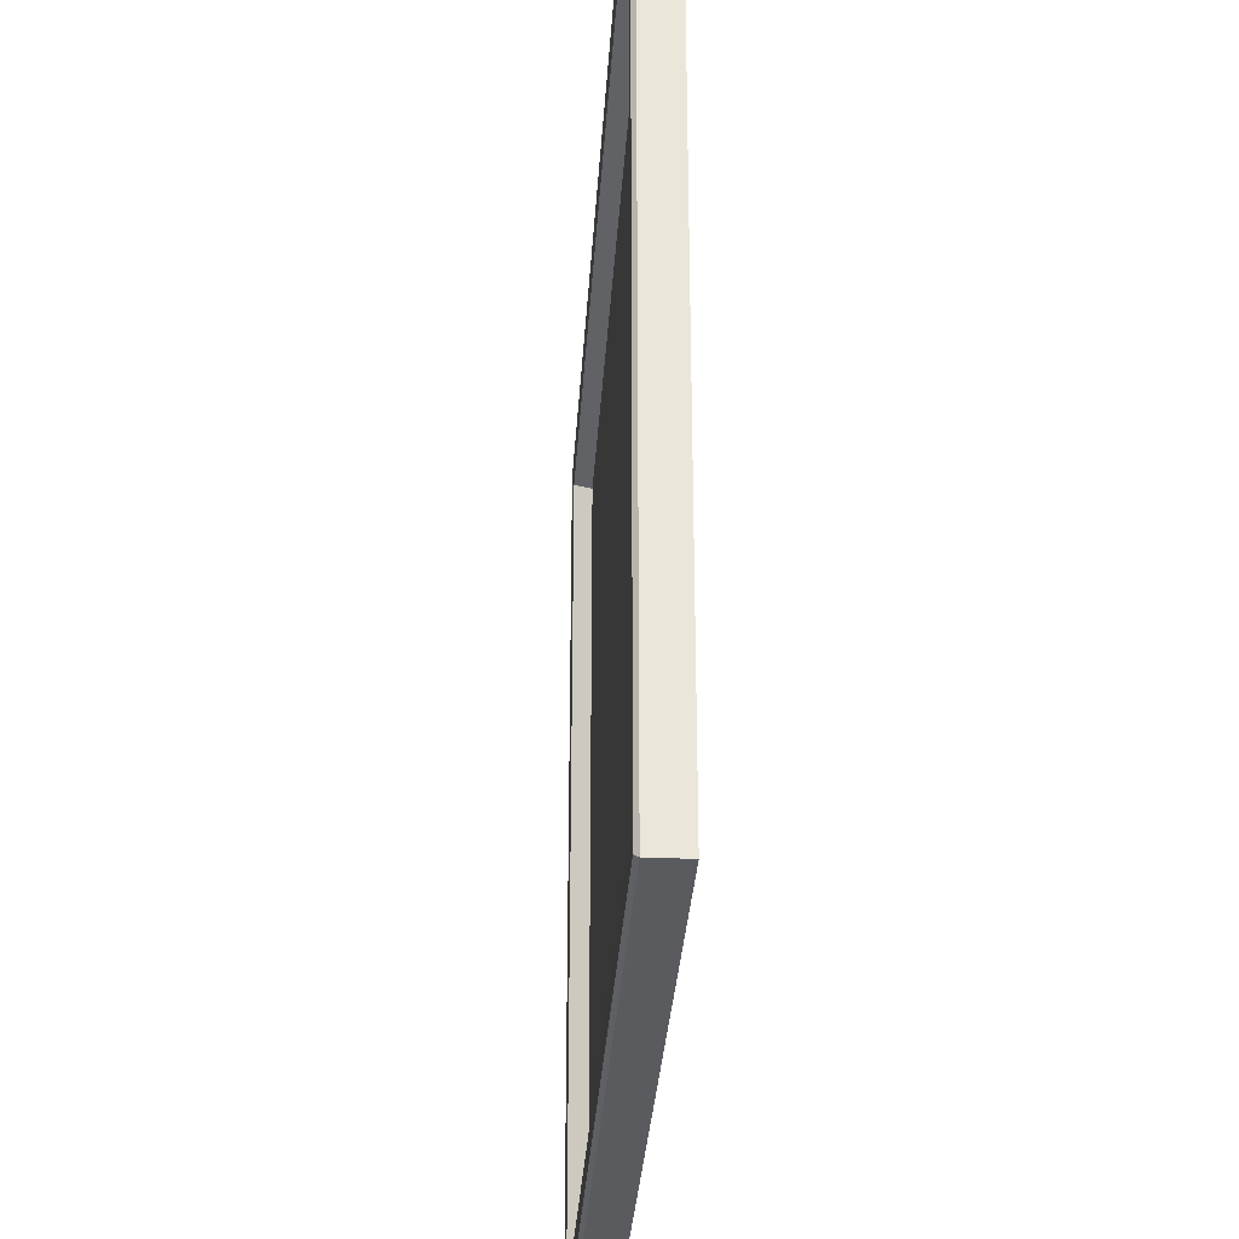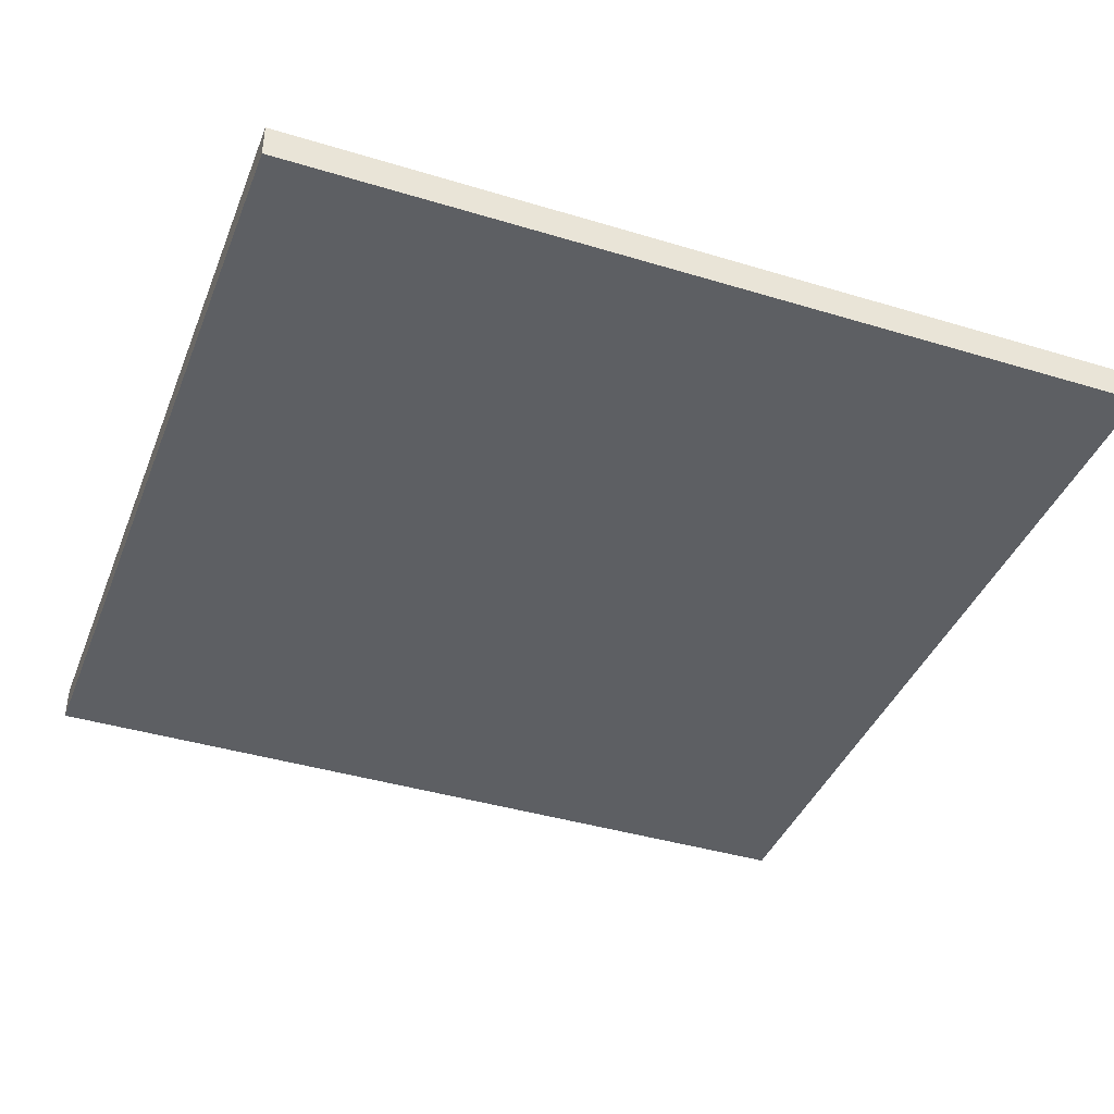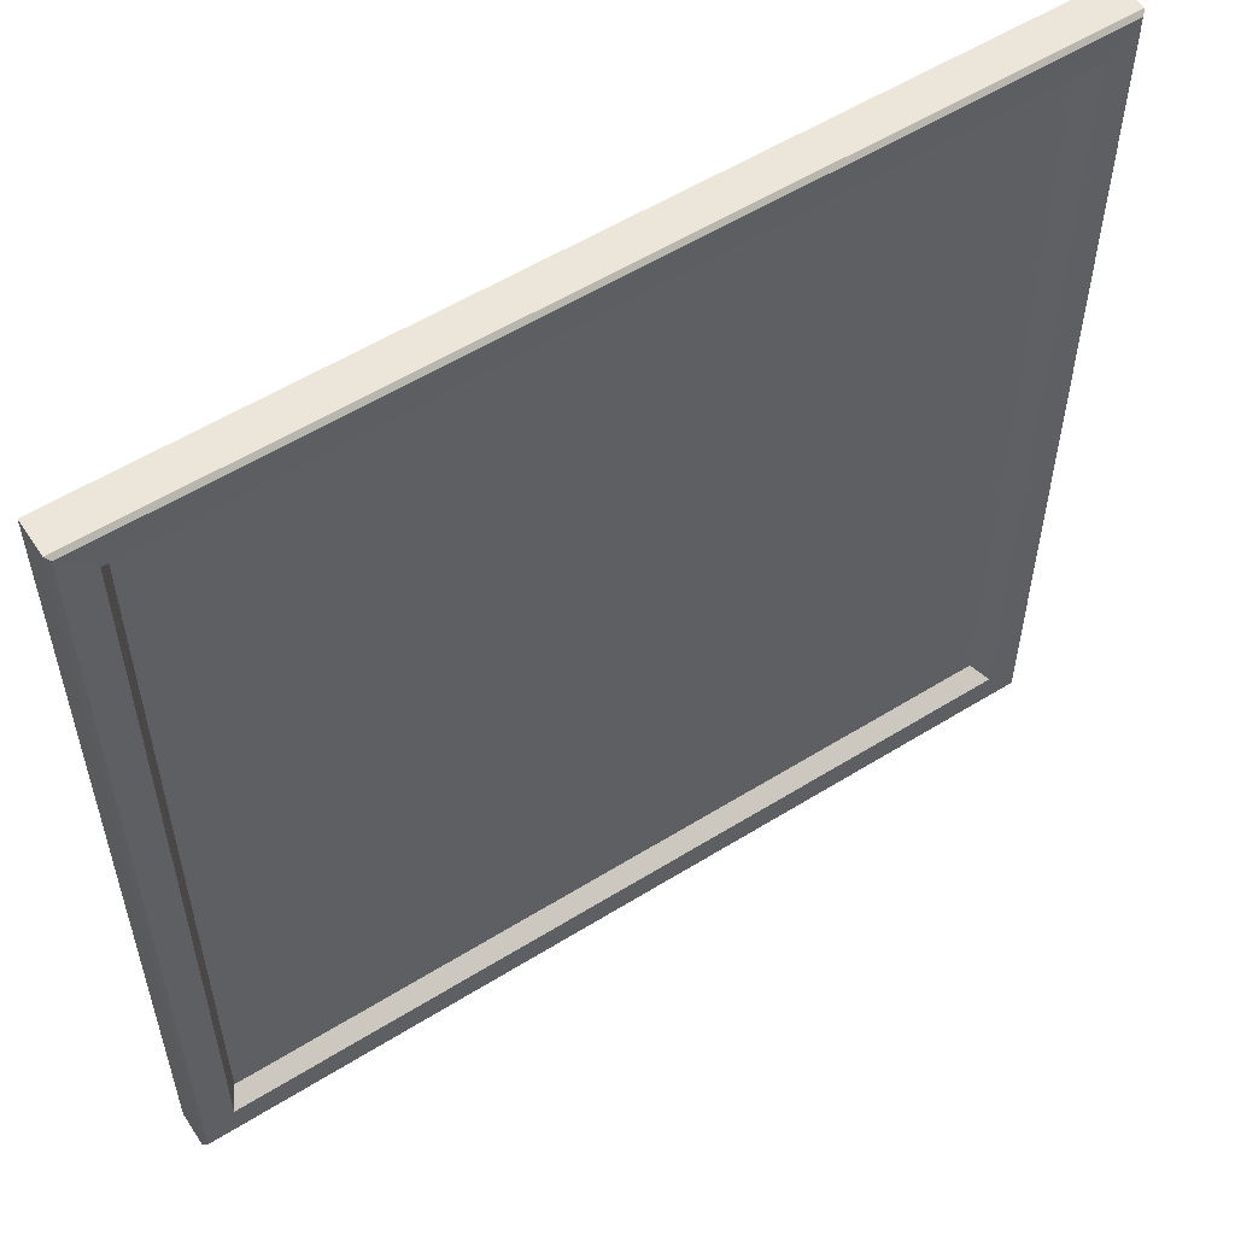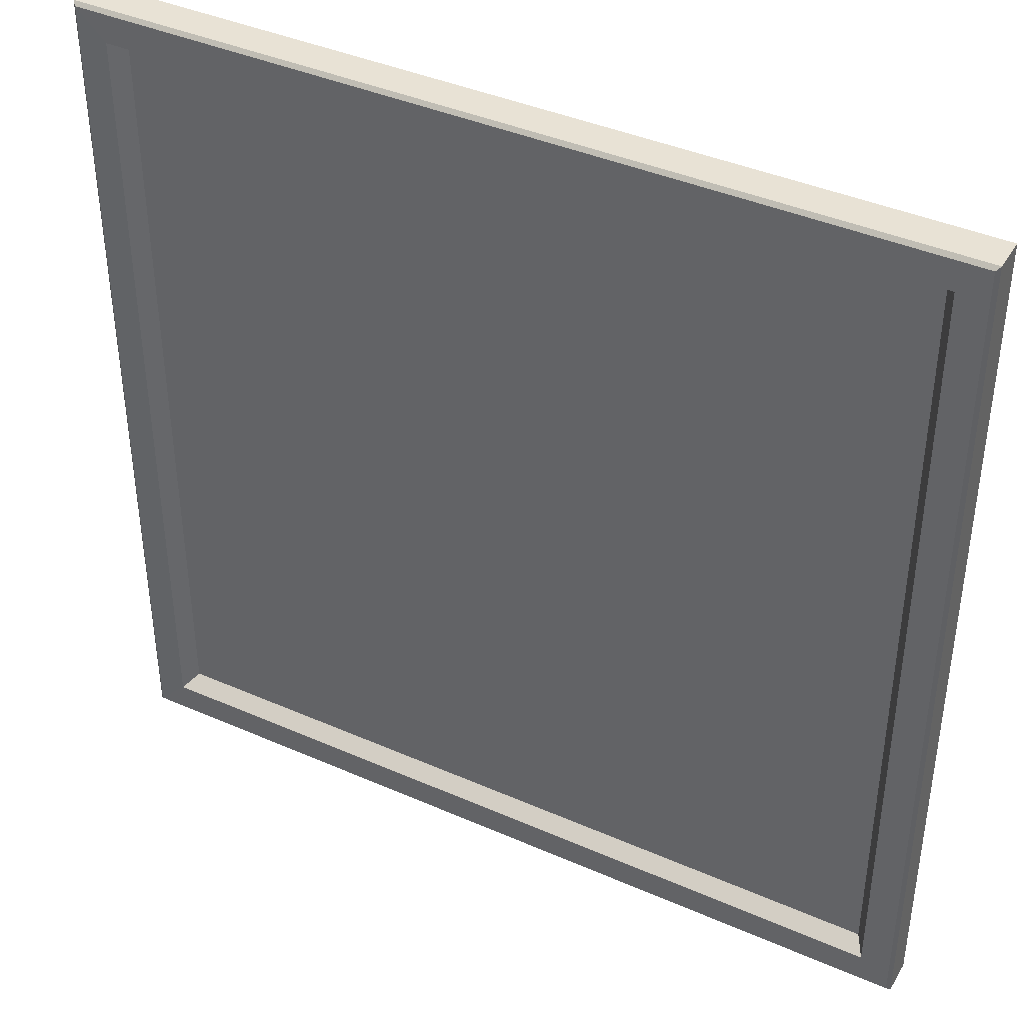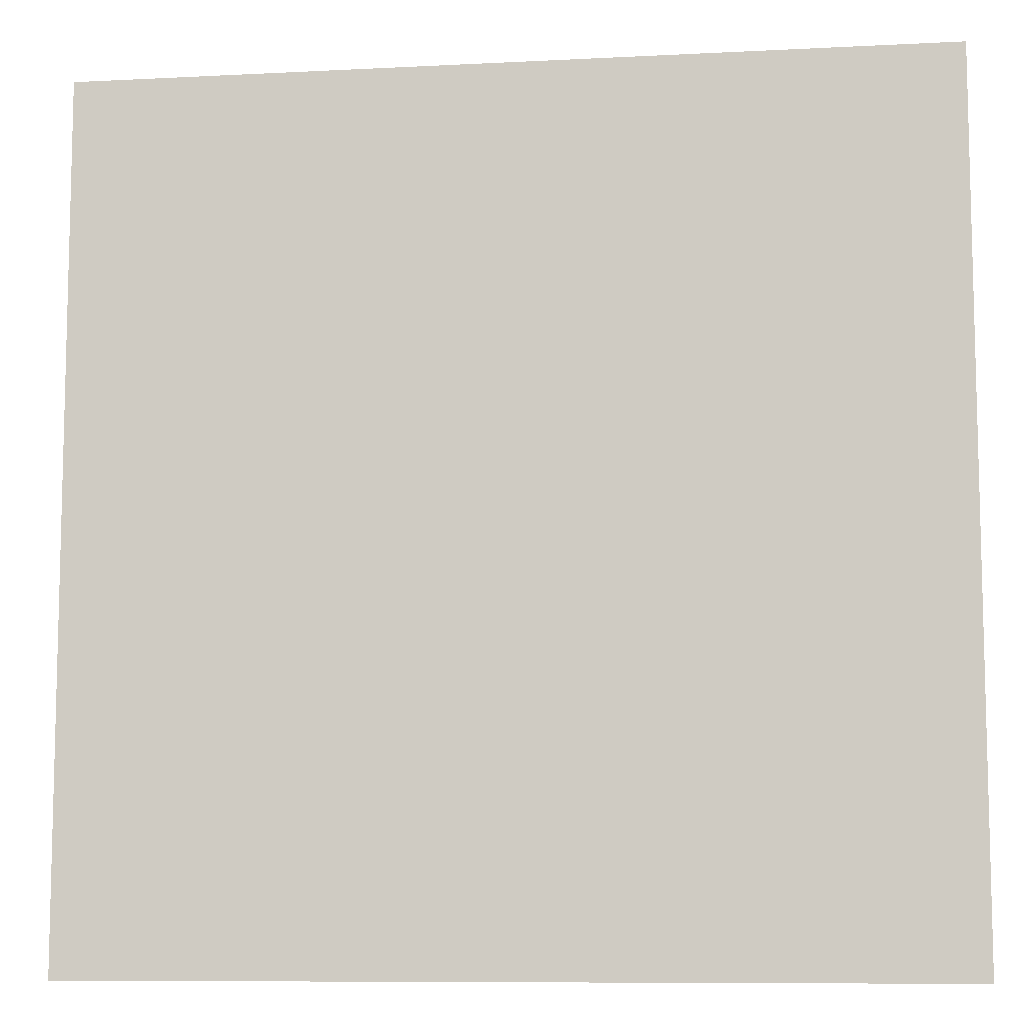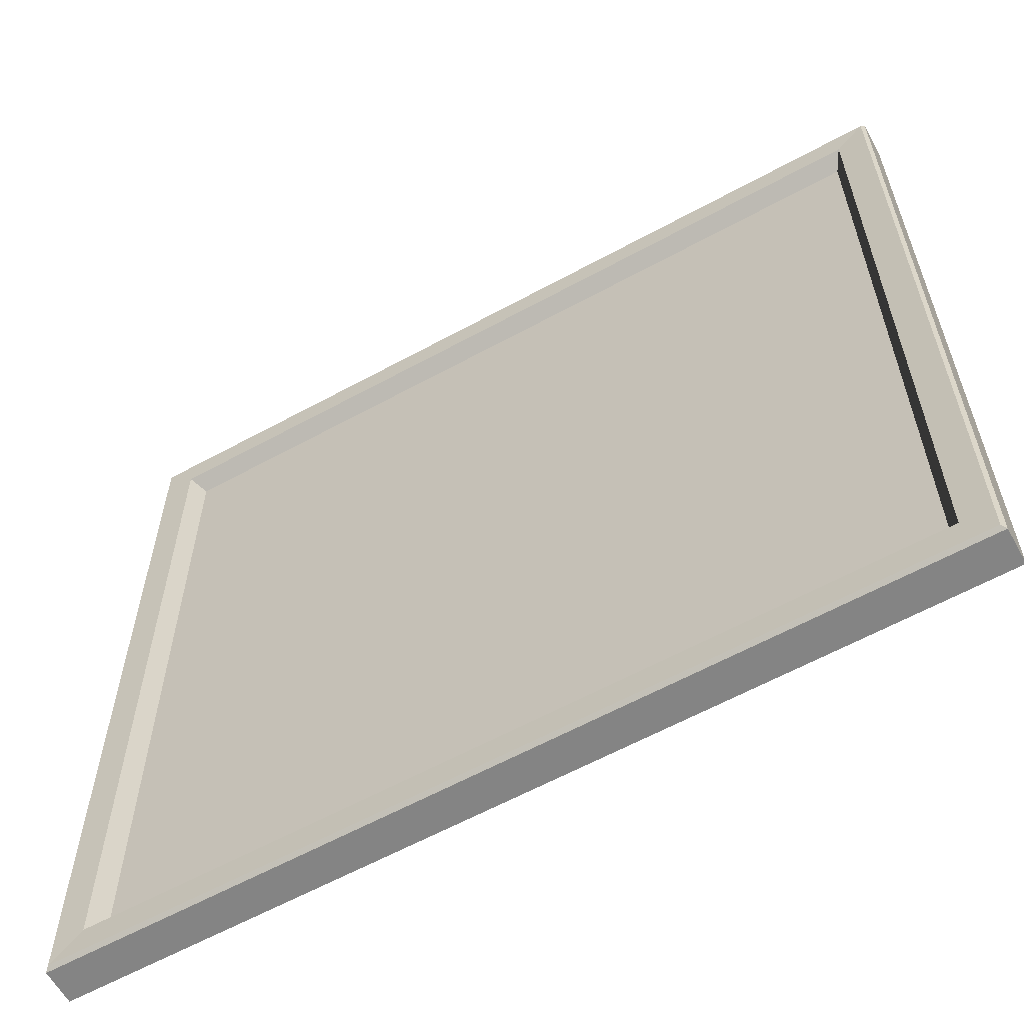
<metadata>
{"format":"obj","ext":"obj","renderer":"f3d","projection":"perspective","resolution":1024,"background":"white","views":[{"elev":-32.1,"azim":-93.6,"up":"+Z"},{"elev":-40.2,"azim":-20.5,"up":"+Y"},{"elev":55.9,"azim":146.9,"up":"+Z"},{"elev":40.7,"azim":-151.8,"up":"+Z"},{"elev":-9.1,"azim":7.8,"up":"+Z"},{"elev":-61.3,"azim":-150.9,"up":"+Z"}]}
</metadata>
<code>
o Cube
g Cube
v -10.07 0.04429 10.15
v 9.93 0.04429 10.15
v -10.07 0.8443 10.15
v 9.93 0.8443 10.15
v 9.93 0.04429 -9.955
v 9.93 0.8443 -9.955
v -10.07 0.04429 -9.955
v -10.07 0.8443 -9.955
v -9.052 0.521 9.125
v 8.912 0.521 9.125
v -9.052 0.521 -8.934
v 8.912 0.521 -8.934
v 9.846 0.9288 10.06
v -9.985 0.9288 10.06
v -9.985 0.9288 -9.87
v 9.846 0.9288 -9.87
v -9.305 0.915 9.378
v 9.165 0.915 9.378
v -9.305 0.915 -9.188
v 9.165 0.915 -9.188
f 1 2 3
f 2 4 3
f 2 5 4
f 5 6 4
f 5 7 6
f 7 8 6
f 7 1 8
f 1 3 8
f 9 10 11
f 10 12 11
f 7 5 1
f 5 2 1
f 13 3 4
f 13 14 3
f 14 8 3
f 14 15 8
f 16 4 6
f 16 13 4
f 15 6 8
f 15 16 6
f 14 18 17
f 14 13 18
f 15 17 19
f 15 14 17
f 13 20 18
f 13 16 20
f 16 19 20
f 16 15 19
f 17 10 9
f 17 18 10
f 19 9 11
f 19 17 9
f 18 12 10
f 18 20 12
f 20 11 12
f 20 19 11

</code>
